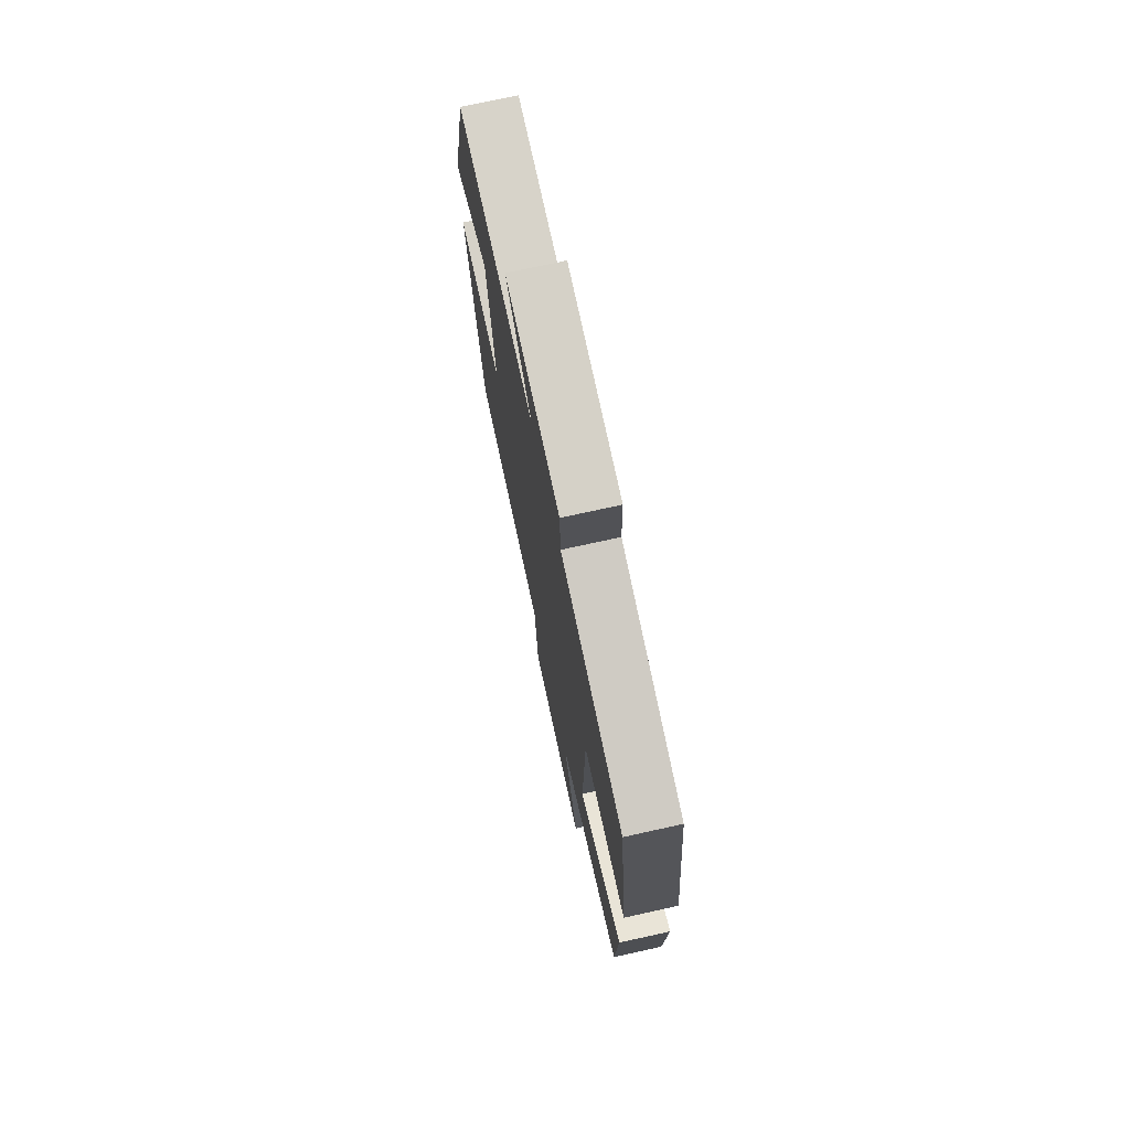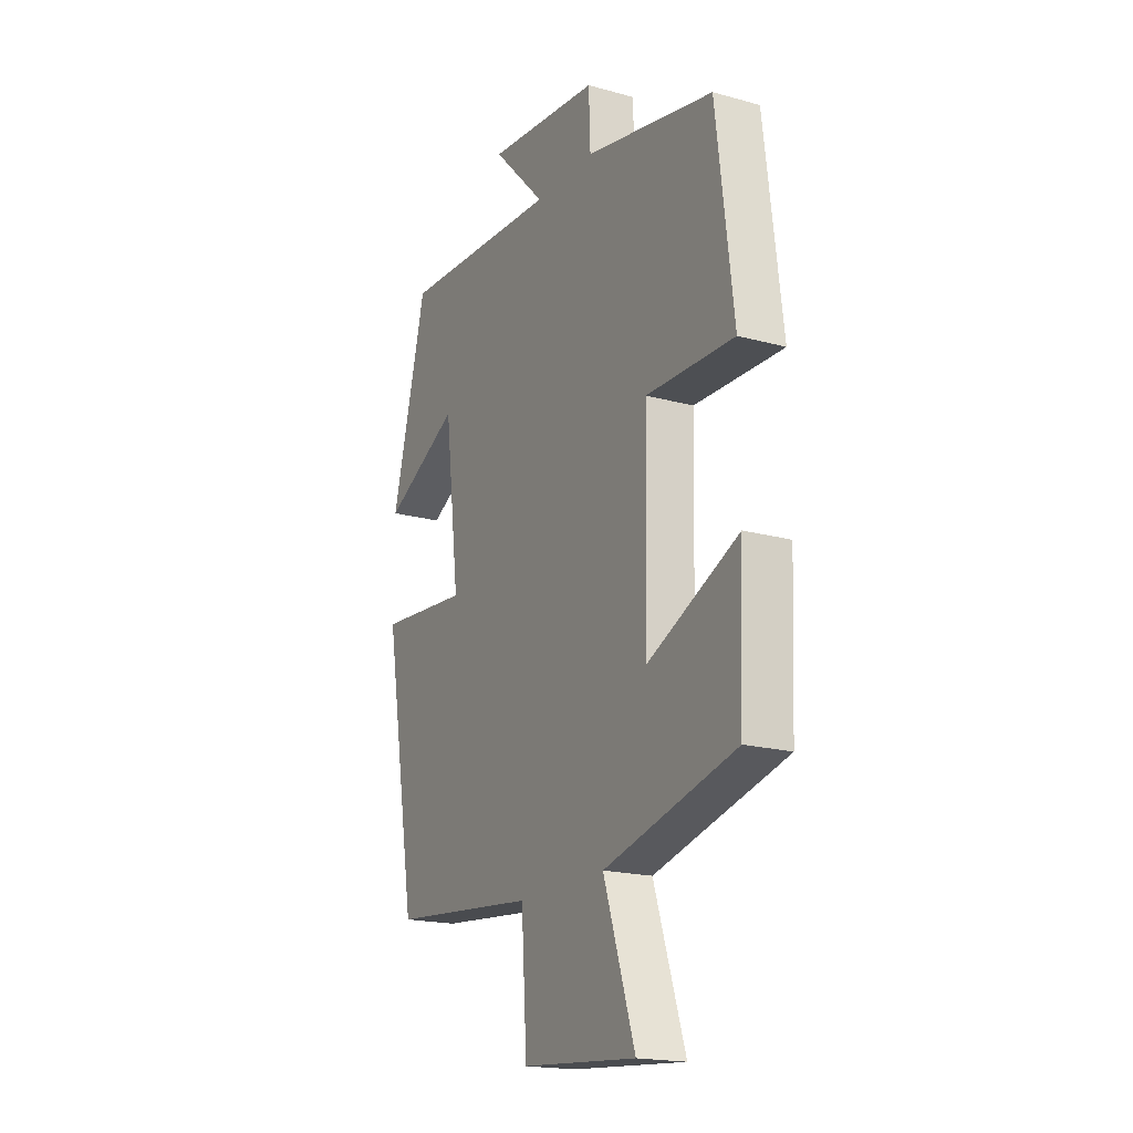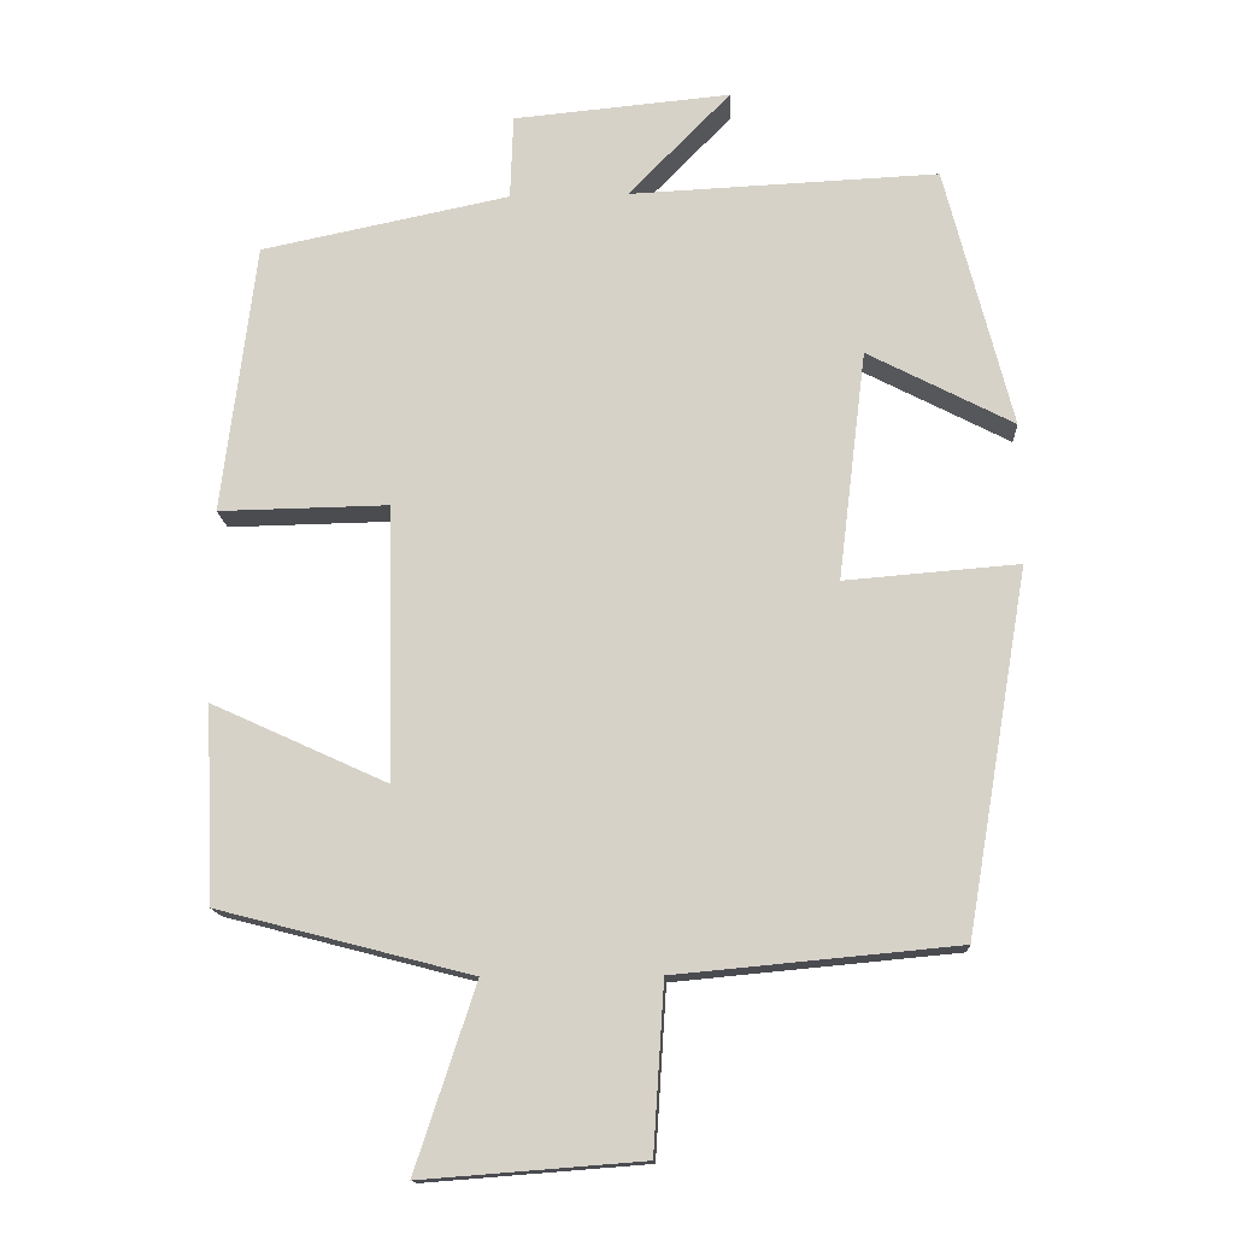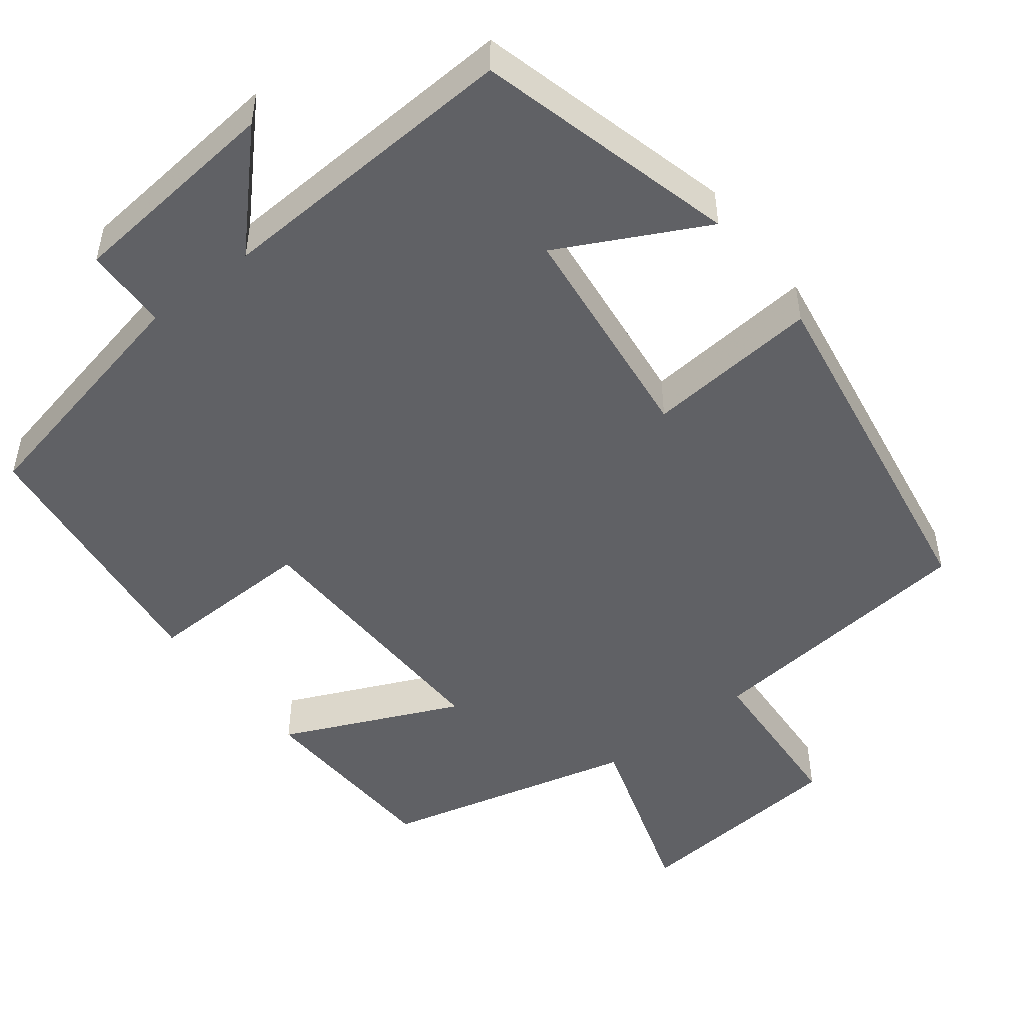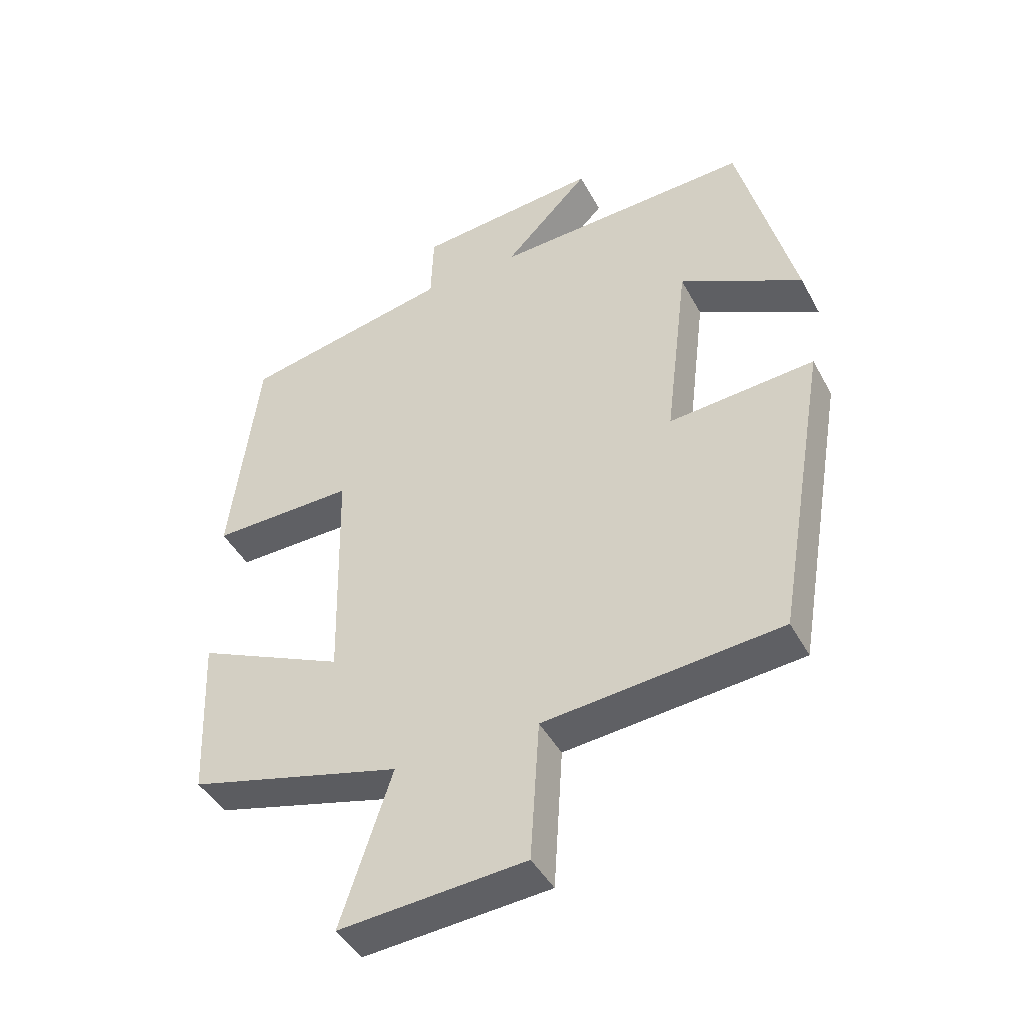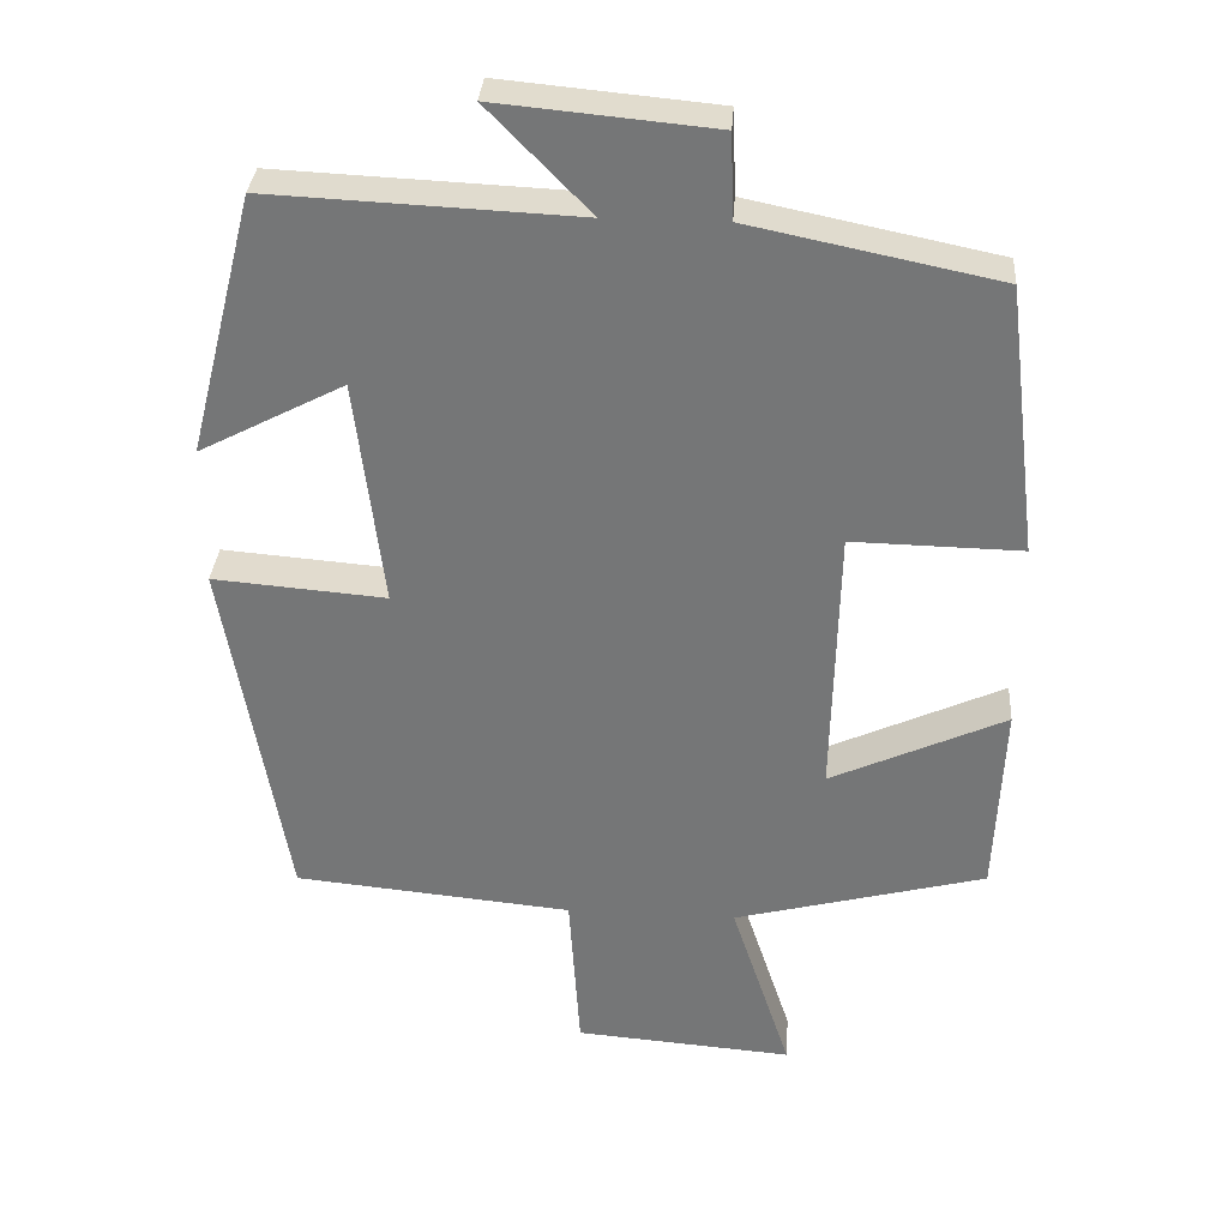
<metadata>
{"format":"obj","ext":"obj","renderer":"f3d","projection":"perspective","resolution":1024,"background":"white","views":[{"elev":74.0,"azim":-102.4,"up":"+Z"},{"elev":-18.7,"azim":-117.9,"up":"+Z"},{"elev":-14.7,"azim":3.1,"up":"+Z"},{"elev":-49.5,"azim":38.1,"up":"+Y"},{"elev":-44.1,"azim":26.8,"up":"+Z"},{"elev":32.8,"azim":-175.9,"up":"+Z"}]}
</metadata>
<code>
v -0.457 0.07 0.434
v -0.136 0.07 0.5
v -0.132 0.07 0.609
v 0.148 0.07 0.635
v 0.016 0.07 0.5
v 0.414 0.07 0.518
v 0.5 0.07 0.18
v 0.312 0.07 0.278
v 0.276 0.07 -0.018
v 0.5 0.07 0
v 0.42 0.07 -0.466
v 0.058 0.07 -0.5
v 0.044 0.07 -0.715
v -0.24 0.07 -0.737
v -0.162 0.07 -0.5
v -0.489 0.07 -0.415
v -0.5 0.07 -0.162
v -0.273 0.07 -0.266
v -0.281 0.07 0.088
v -0.5 0.07 0.084
v -0.457 0 0.434
v -0.136 0 0.5
v -0.132 0 0.609
v 0.148 0 0.635
v 0.016 0 0.5
v 0.414 0 0.518
v 0.5 0 0.18
v 0.312 0 0.278
v 0.276 0 -0.018
v 0.5 0 0
v 0.42 0 -0.466
v 0.058 0 -0.5
v 0.044 0 -0.715
v -0.24 0 -0.737
v -0.162 0 -0.5
v -0.489 0 -0.415
v -0.5 0 -0.162
v -0.273 0 -0.266
v -0.281 0 0.088
v -0.5 0 0.084
f 19 20 1 2
f 18 19 2
f 15 16 17 18
f 15 18 2
f 12 13 14 15
f 9 10 11 12
f 8 9 12 15
f 5 6 7 8
f 5 8 15 2
f 2 3 4 5
f 22 21 40 39
f 22 39 38
f 38 37 36 35
f 22 38 35
f 35 34 33 32
f 32 31 30 29
f 35 32 29 28
f 28 27 26 25
f 22 35 28 25
f 25 24 23 22
f 1 21 22 2
f 2 22 23 3
f 3 23 24 4
f 4 24 25 5
f 5 25 26 6
f 6 26 27 7
f 7 27 28 8
f 8 28 29 9
f 9 29 30 10
f 10 30 31 11
f 11 31 32 12
f 12 32 33 13
f 13 33 34 14
f 14 34 35 15
f 15 35 36 16
f 16 36 37 17
f 17 37 38 18
f 18 38 39 19
f 19 39 40 20
f 20 40 21 1

</code>
